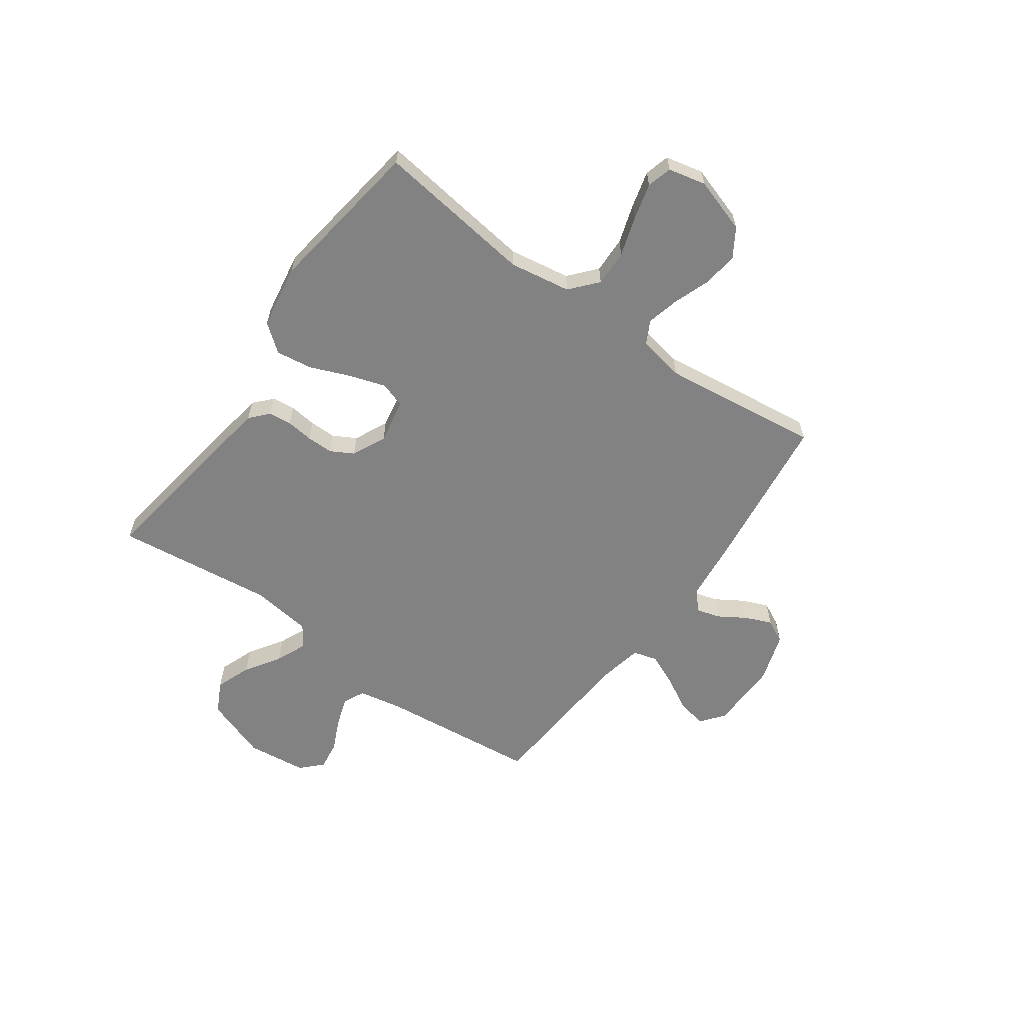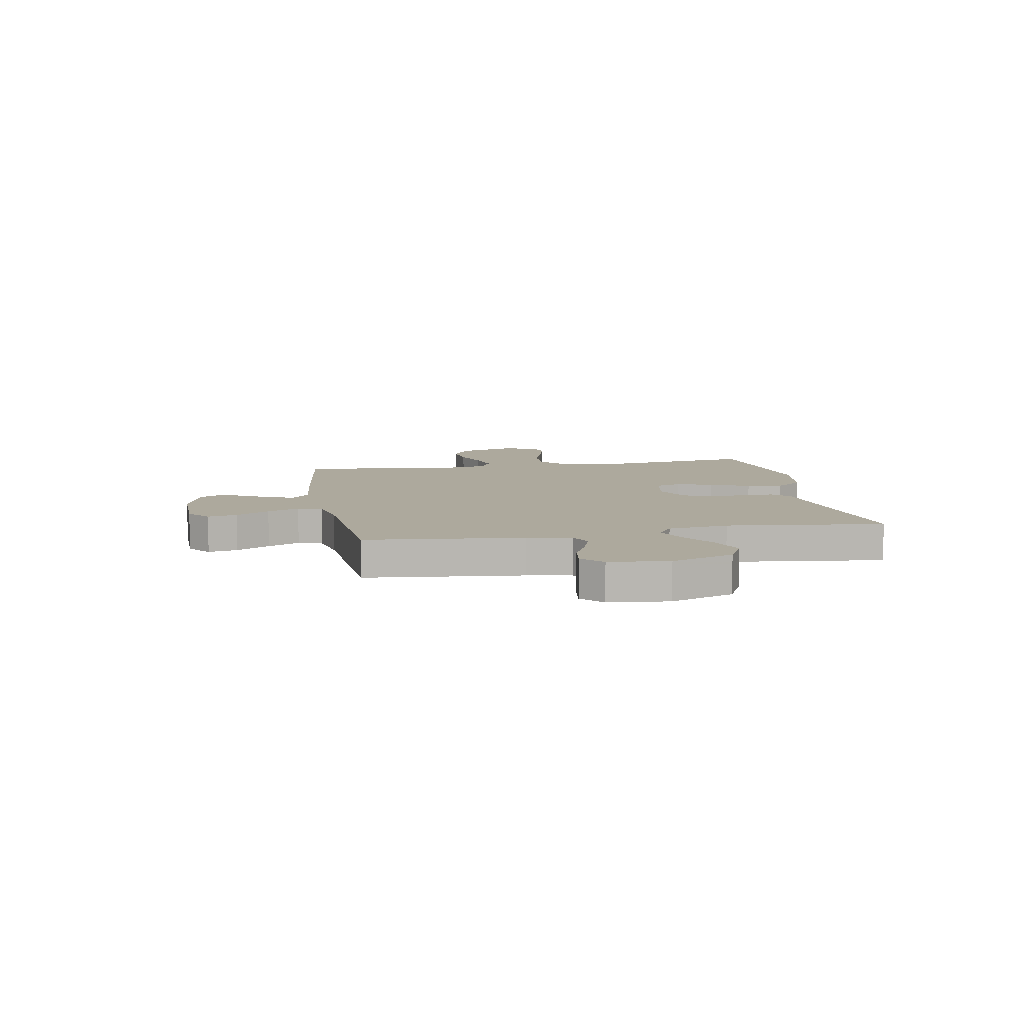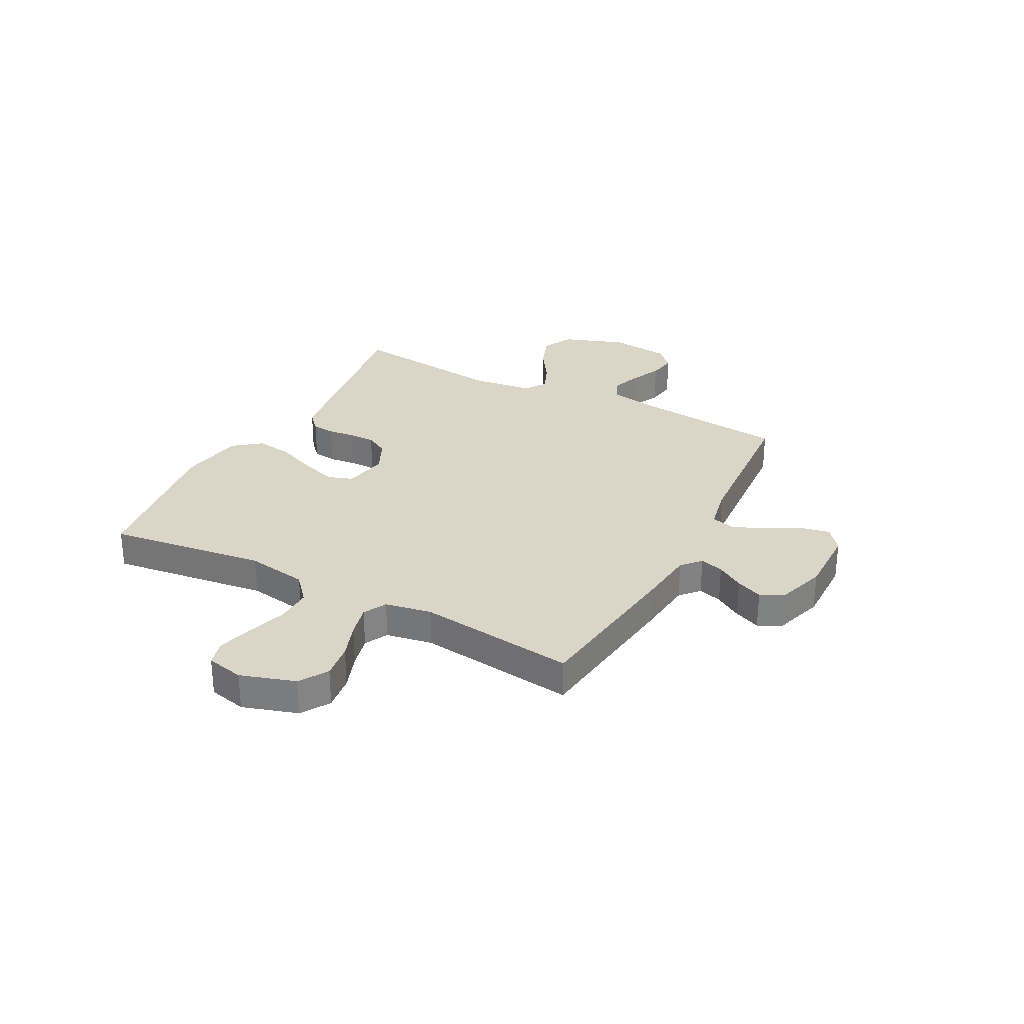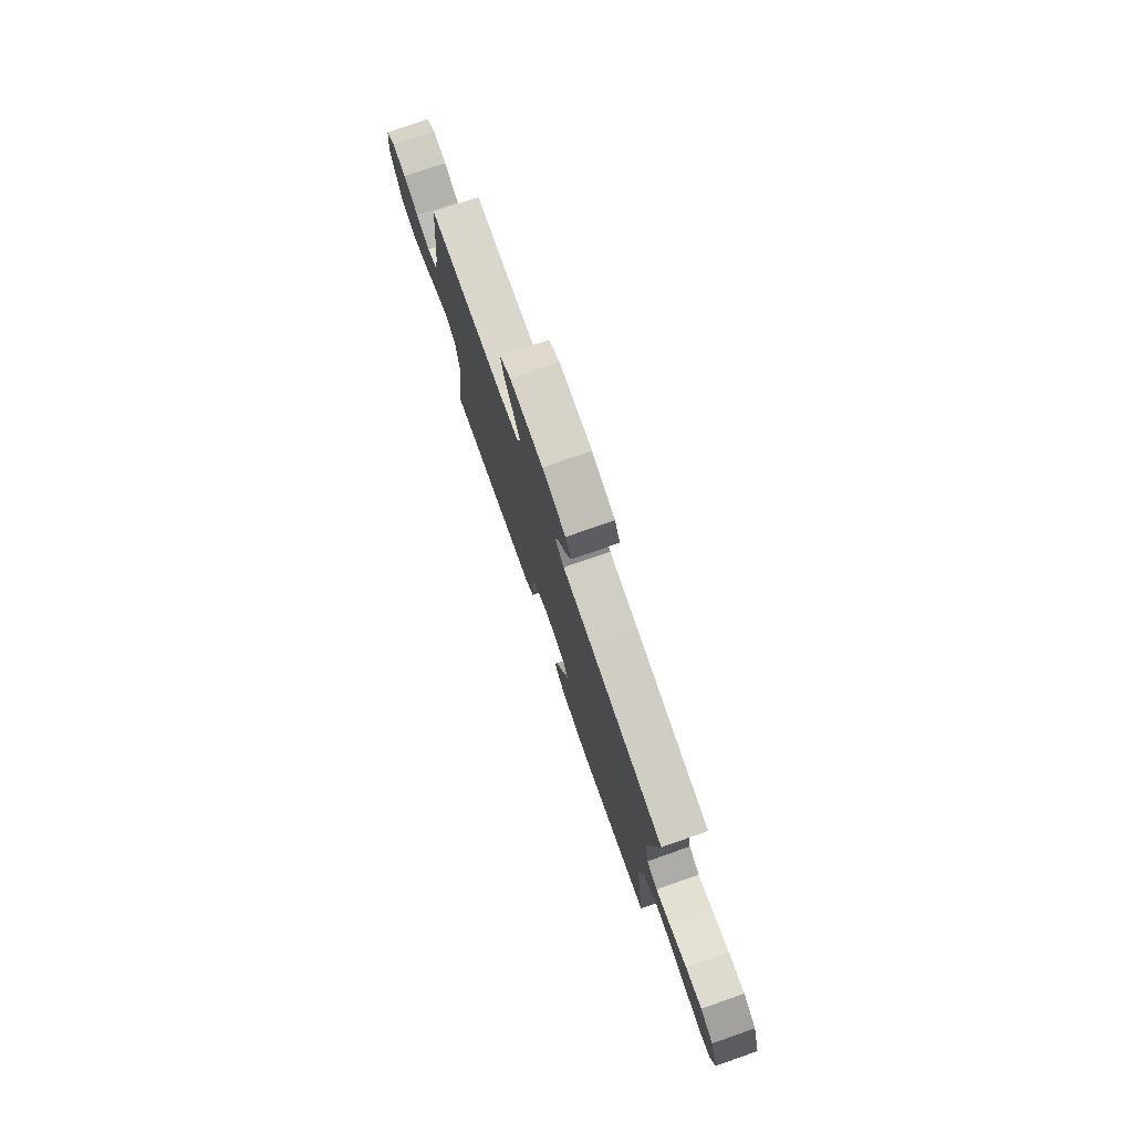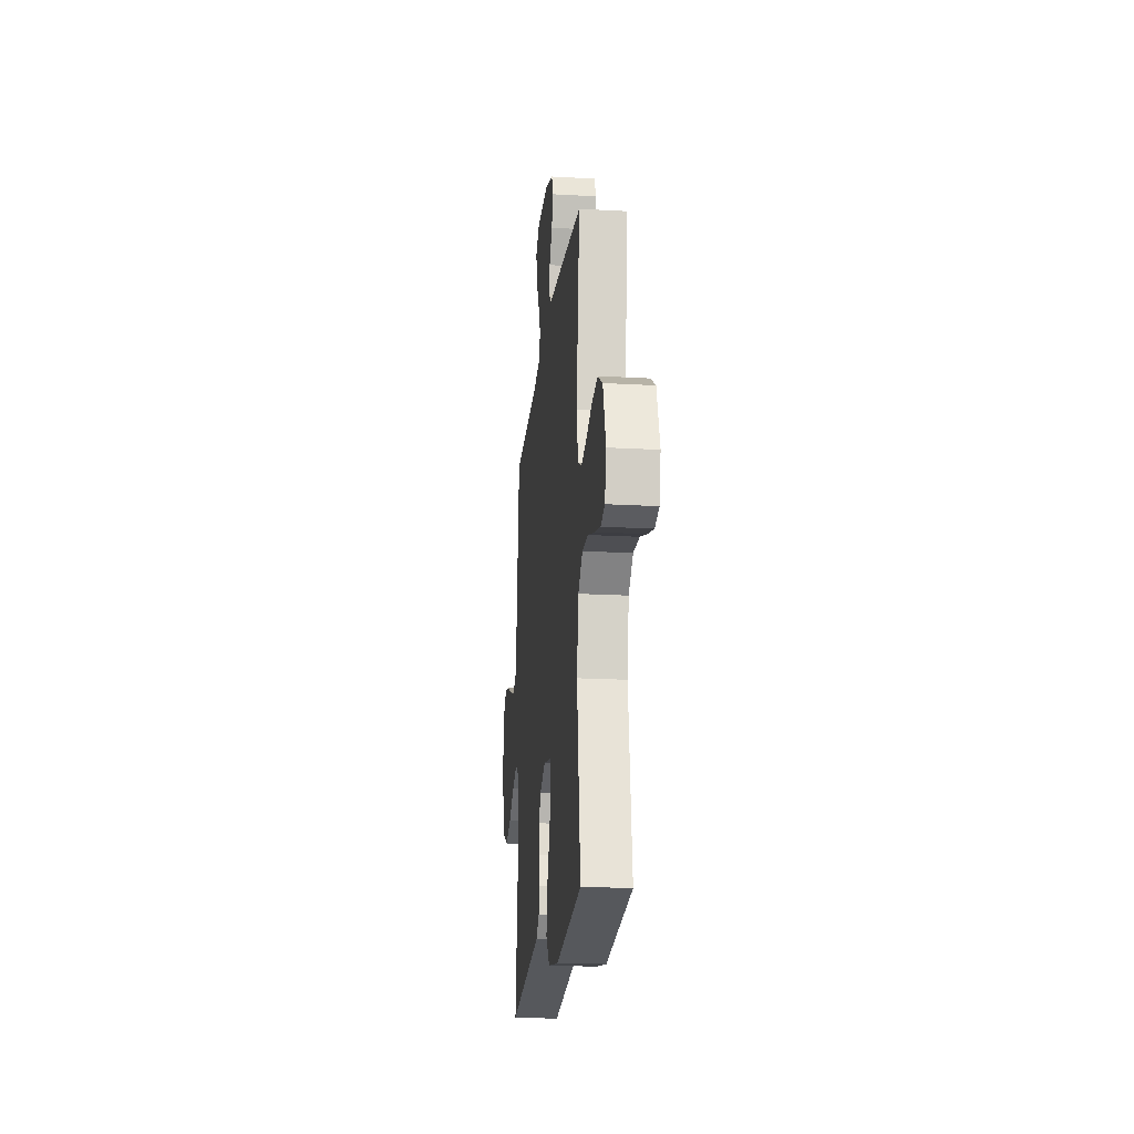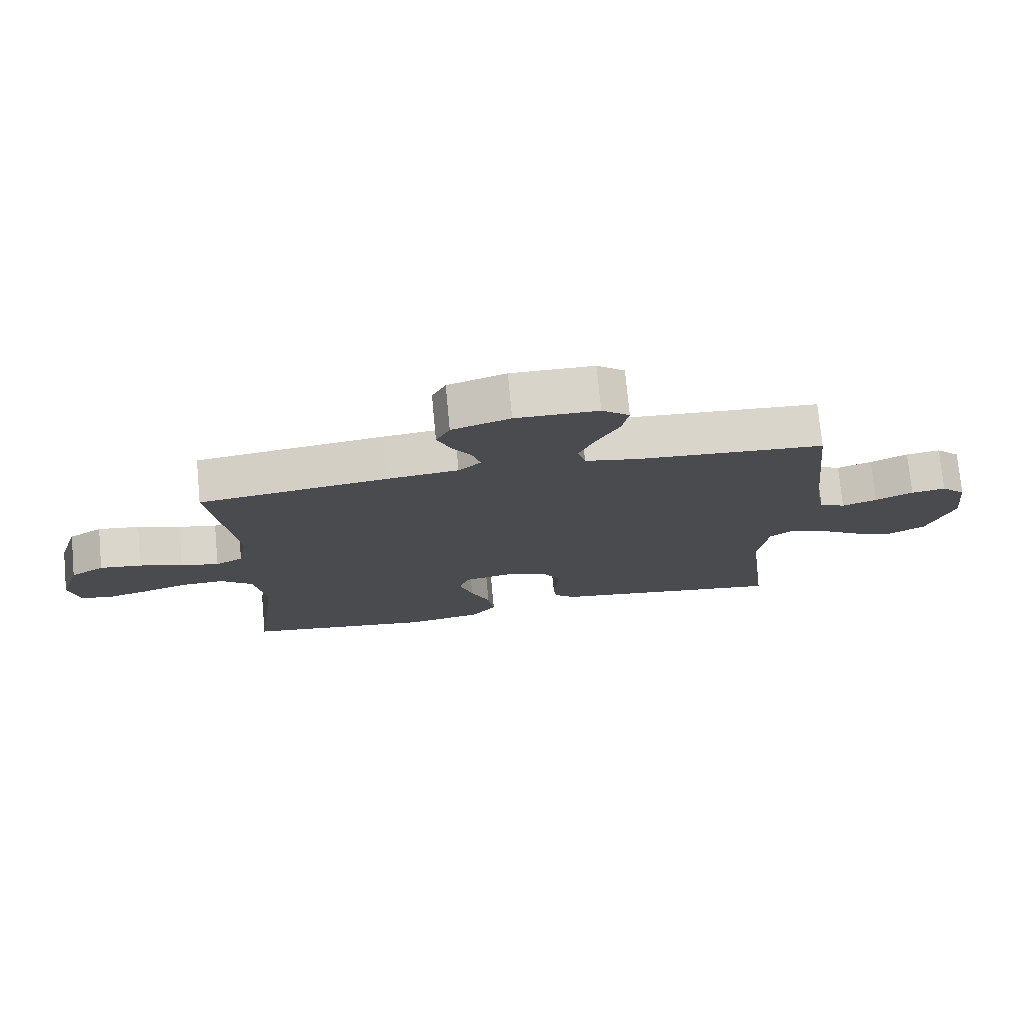
<metadata>
{"format":"obj","ext":"obj","renderer":"f3d","projection":"perspective","resolution":1024,"background":"white","views":[{"elev":-60.9,"azim":-125.6,"up":"+Y"},{"elev":8.8,"azim":79.6,"up":"+Y"},{"elev":29.6,"azim":-62.2,"up":"+Y"},{"elev":77.5,"azim":-109.3,"up":"+Z"},{"elev":-19.8,"azim":-96.0,"up":"+Z"},{"elev":75.2,"azim":-5.4,"up":"+Z"}]}
</metadata>
<code>
v -0.5 0.07 -0.5
v -0.461 0.07 -0.2
v -0.48 0.07 -0.084
v -0.531 0.07 -0.04
v -0.6 0.07 -0.042
v -0.675 0.07 -0.066
v -0.743 0.07 -0.084
v -0.79 0.07 -0.071
v -0.806 0.07 0
v -0.773 0.07 0.104
v -0.719 0.07 0.138
v -0.652 0.07 0.129
v -0.583 0.07 0.104
v -0.522 0.07 0.089
v -0.478 0.07 0.112
v -0.462 0.07 0.2
v -0.5 0.07 0.5
v -0.2 0.07 0.538
v -0.085 0.07 0.55
v -0.049 0.07 0.582
v -0.062 0.07 0.627
v -0.094 0.07 0.678
v -0.115 0.07 0.728
v -0.093 0.07 0.772
v 0 0.07 0.802
v 0.132 0.07 0.8
v 0.176 0.07 0.765
v 0.165 0.07 0.709
v 0.13 0.07 0.645
v 0.103 0.07 0.584
v 0.116 0.07 0.538
v 0.2 0.07 0.521
v 0.5 0.07 0.5
v 0.532 0.07 0.2
v 0.548 0.07 0.116
v 0.589 0.07 0.097
v 0.645 0.07 0.116
v 0.705 0.07 0.144
v 0.76 0.07 0.152
v 0.799 0.07 0.114
v 0.812 0.07 0
v 0.77 0.07 -0.119
v 0.711 0.07 -0.149
v 0.644 0.07 -0.124
v 0.578 0.07 -0.081
v 0.52 0.07 -0.056
v 0.479 0.07 -0.084
v 0.464 0.07 -0.2
v 0.5 0.07 -0.5
v 0.2 0.07 -0.455
v 0.121 0.07 -0.443
v 0.087 0.07 -0.412
v 0.082 0.07 -0.368
v 0.088 0.07 -0.317
v 0.088 0.07 -0.267
v 0.064 0.07 -0.224
v 0 0.07 -0.194
v -0.084 0.07 -0.21
v -0.1 0.07 -0.258
v -0.078 0.07 -0.326
v -0.047 0.07 -0.402
v -0.037 0.07 -0.471
v -0.078 0.07 -0.523
v -0.2 0.07 -0.543
v -0.5 0 -0.5
v -0.461 0 -0.2
v -0.48 0 -0.084
v -0.531 0 -0.04
v -0.6 0 -0.042
v -0.675 0 -0.066
v -0.743 0 -0.084
v -0.79 0 -0.071
v -0.806 0 0
v -0.773 0 0.104
v -0.719 0 0.138
v -0.652 0 0.129
v -0.583 0 0.104
v -0.522 0 0.089
v -0.478 0 0.112
v -0.462 0 0.2
v -0.5 0 0.5
v -0.2 0 0.538
v -0.085 0 0.55
v -0.049 0 0.582
v -0.062 0 0.627
v -0.094 0 0.678
v -0.115 0 0.728
v -0.093 0 0.772
v 0 0 0.802
v 0.132 0 0.8
v 0.176 0 0.765
v 0.165 0 0.709
v 0.13 0 0.645
v 0.103 0 0.584
v 0.116 0 0.538
v 0.2 0 0.521
v 0.5 0 0.5
v 0.532 0 0.2
v 0.548 0 0.116
v 0.589 0 0.097
v 0.645 0 0.116
v 0.705 0 0.144
v 0.76 0 0.152
v 0.799 0 0.114
v 0.812 0 0
v 0.77 0 -0.119
v 0.711 0 -0.149
v 0.644 0 -0.124
v 0.578 0 -0.081
v 0.52 0 -0.056
v 0.479 0 -0.084
v 0.464 0 -0.2
v 0.5 0 -0.5
v 0.2 0 -0.455
v 0.121 0 -0.443
v 0.087 0 -0.412
v 0.082 0 -0.368
v 0.088 0 -0.317
v 0.088 0 -0.267
v 0.064 0 -0.224
v 0 0 -0.194
v -0.084 0 -0.21
v -0.1 0 -0.258
v -0.078 0 -0.326
v -0.047 0 -0.402
v -0.037 0 -0.471
v -0.078 0 -0.523
v -0.2 0 -0.543
f 64 1 2
f 63 64 2
f 62 63 2
f 61 62 2
f 60 61 2
f 59 60 2 3
f 58 59 3 4
f 57 58 4
f 52 53 54
f 51 52 54
f 50 51 54
f 49 50 54
f 48 49 54
f 47 48 54 55
f 46 47 55 56
f 43 44 45
f 42 43 45
f 41 42 45
f 40 41 45
f 39 40 45
f 38 39 45
f 37 38 45
f 36 37 45 46
f 46 56 57
f 36 46 57
f 35 36 57
f 32 33 34
f 35 57 4
f 34 35 4
f 32 34 4
f 31 32 4
f 27 28 29
f 26 27 29
f 25 26 29
f 24 25 29
f 23 24 29
f 22 23 29
f 21 22 29
f 20 21 29 30
f 16 17 18 19
f 20 30 31
f 19 20 31
f 16 19 31
f 15 16 31
f 11 12 13
f 10 11 13
f 9 10 13
f 8 9 13
f 7 8 13
f 6 7 13
f 5 6 13
f 5 13 14
f 15 31 4 5
f 5 14 15
f 66 65 128
f 66 128 127
f 66 127 126
f 66 126 125
f 66 125 124
f 67 66 124 123
f 68 67 123 122
f 68 122 121
f 118 117 116
f 118 116 115
f 118 115 114
f 118 114 113
f 118 113 112
f 119 118 112 111
f 120 119 111 110
f 109 108 107
f 109 107 106
f 109 106 105
f 109 105 104
f 109 104 103
f 109 103 102
f 109 102 101
f 110 109 101 100
f 121 120 110
f 121 110 100
f 121 100 99
f 98 97 96
f 68 121 99
f 68 99 98
f 68 98 96
f 68 96 95
f 93 92 91
f 93 91 90
f 93 90 89
f 93 89 88
f 93 88 87
f 93 87 86
f 93 86 85
f 94 93 85 84
f 83 82 81 80
f 95 94 84
f 95 84 83
f 95 83 80
f 95 80 79
f 77 76 75
f 77 75 74
f 77 74 73
f 77 73 72
f 77 72 71
f 77 71 70
f 77 70 69
f 78 77 69
f 69 68 95 79
f 79 78 69
f 1 65 66 2
f 2 66 67 3
f 3 67 68 4
f 4 68 69 5
f 5 69 70 6
f 6 70 71 7
f 7 71 72 8
f 8 72 73 9
f 9 73 74 10
f 10 74 75 11
f 11 75 76 12
f 12 76 77 13
f 13 77 78 14
f 14 78 79 15
f 15 79 80 16
f 16 80 81 17
f 17 81 82 18
f 18 82 83 19
f 19 83 84 20
f 20 84 85 21
f 21 85 86 22
f 22 86 87 23
f 23 87 88 24
f 24 88 89 25
f 25 89 90 26
f 26 90 91 27
f 27 91 92 28
f 28 92 93 29
f 29 93 94 30
f 30 94 95 31
f 31 95 96 32
f 32 96 97 33
f 33 97 98 34
f 34 98 99 35
f 35 99 100 36
f 36 100 101 37
f 37 101 102 38
f 38 102 103 39
f 39 103 104 40
f 40 104 105 41
f 41 105 106 42
f 42 106 107 43
f 43 107 108 44
f 44 108 109 45
f 45 109 110 46
f 46 110 111 47
f 47 111 112 48
f 48 112 113 49
f 49 113 114 50
f 50 114 115 51
f 51 115 116 52
f 52 116 117 53
f 53 117 118 54
f 54 118 119 55
f 55 119 120 56
f 56 120 121 57
f 57 121 122 58
f 58 122 123 59
f 59 123 124 60
f 60 124 125 61
f 61 125 126 62
f 62 126 127 63
f 63 127 128 64
f 64 128 65 1

</code>
